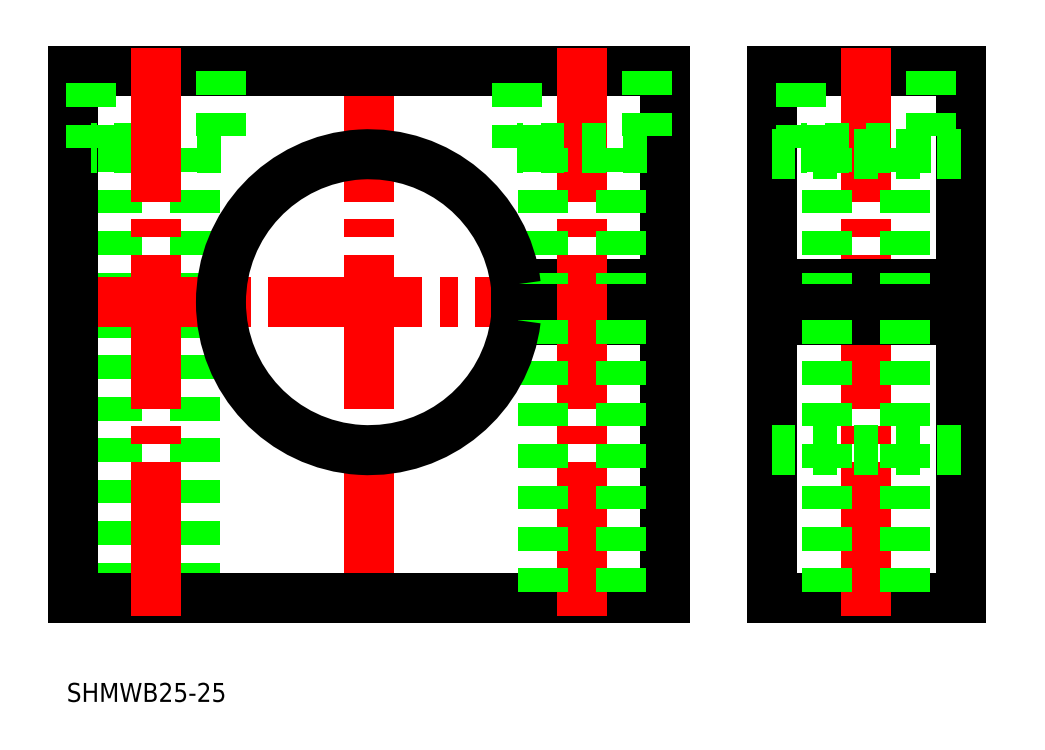
<metadata>
{"format":"dxf","ext":"dxf","renderer":"ezdxf+matplotlib","layout":"modelspace","background":"white","min_lineweight":24,"dpi":150}
</metadata>
<code>
0
SECTION
2
ENTITIES
0
LINE
8
CENTER
10
75.3
20
260.2
30
0
11
75.3
21
211.7
31
0
0
LINE
8
0
10
60.6
20
251.7
30
0
11
60.6
21
213.7
31
0
0
LINE
8
0
10
54
20
251.7
30
0
11
54
21
213.7
31
0
0
LINE
8
CENTER
10
49.3
20
238.7
30
0
11
101.3
21
238.7
31
0
0
LINE
8
0
10
109.3
20
258.2
30
0
11
109.3
21
213.7
31
0
0
LINE
8
0
10
109.3
20
258.2
30
0
11
125.3
21
258.2
31
0
0
LINE
8
0
10
125.3
20
258.2
30
0
11
125.3
21
213.7
31
0
0
LINE
8
0
10
109.3
20
213.7
30
0
11
125.3
21
213.7
31
0
0
LINE
8
CENTER
10
117.3
20
260.2
30
0
11
117.3
21
211.7
31
0
0
LINE
8
0
10
50.3
20
213.7
30
0
11
50.3
21
258.2
31
0
0
LINE
8
0
10
50.3
20
258.2
30
0
11
100.3
21
258.2
31
0
0
LINE
8
0
10
50.3
20
213.7
30
0
11
100.3
21
213.7
31
0
0
LINE
8
0
10
100.3
20
213.7
30
0
11
100.3
21
237.2
31
0
0
LINE
8
0
10
100.3
20
240.2
30
0
11
100.3
21
258.2
31
0
0
LINE
8
0
10
62.8
20
251.7
30
0
11
51.8
21
251.7
31
0
0
LINE
8
0
10
51.8
20
251.7
30
0
11
51.8
21
258.2
31
0
0
LINE
8
0
10
62.8
20
258.2
30
0
11
62.8
21
251.7
31
0
0
LINE
8
CENTER
10
107.3
20
238.7
30
0
11
127.3
21
238.7
31
0
0
LINE
8
0
10
109.3
20
240.2
30
0
11
125.3
21
240.2
31
0
0
LINE
8
0
10
109.3
20
237.2
30
0
11
125.3
21
237.2
31
0
0
LINE
8
0
10
87.71
20
240.2
30
0
11
100.3
21
240.2
31
0
0
LINE
8
0
10
87.71
20
237.2
30
0
11
100.3
21
237.2
31
0
0
LINE
8
CENTER
10
93.3
20
260.2
30
0
11
93.3
21
211.7
31
0
0
LINE
8
CENTER
10
57.3
20
260.2
30
0
11
57.3
21
211.7
31
0
0
LINE
8
0
10
96.6
20
251.7
30
0
11
96.6
21
240.2
31
0
0
LINE
8
0
10
90
20
251.7
30
0
11
90
21
240.2
31
0
0
LINE
8
0
10
98.8
20
251.7
30
0
11
87.8
21
251.7
31
0
0
LINE
8
0
10
87.8
20
251.7
30
0
11
87.8
21
258.2
31
0
0
LINE
8
0
10
98.8
20
258.2
30
0
11
98.8
21
251.7
31
0
0
LINE
8
0
10
90
20
237.2
30
0
11
90
21
213.7
31
0
0
LINE
8
0
10
96.6
20
237.2
30
0
11
96.6
21
213.7
31
0
0
LINE
8
0
10
120.6
20
251.7
30
0
11
120.6
21
240.2
31
0
0
LINE
8
0
10
120.6
20
237.2
30
0
11
120.6
21
213.7
31
0
0
LINE
8
0
10
114
20
251.7
30
0
11
114
21
240.2
31
0
0
LINE
8
0
10
114
20
237.2
30
0
11
114
21
213.7
31
0
0
LINE
8
0
10
122.8
20
251.7
30
0
11
111.8
21
251.7
31
0
0
LINE
8
0
10
111.8
20
251.7
30
0
11
111.8
21
258.2
31
0
0
LINE
8
0
10
122.8
20
258.2
30
0
11
122.8
21
251.7
31
0
0
ARC
8
0
10
75.3
20
238.7
30
0
40
12.5
50
6.892
51
353.1
0
LINE
8
0
10
109.3
20
251.2
30
0
11
125.3
21
251.2
31
0
0
LINE
8
0
10
109.3
20
226.2
30
0
11
125.3
21
226.2
31
0
0
TEXT
8
0
10
49.77
20
204.9
30
0
40
1.6
1
SHMWB25-25
0
VIEWPORT
8
0
10
5.614
20
3.902
30
0
40
9.313
41
6.293
68
     1
69
     1
0
VIEWPORT
8
0
10
5.614
20
3.902
30
0
40
8.982
41
6.243
68
     2
69
     2
0
ENDSEC
0
EOF

</code>
